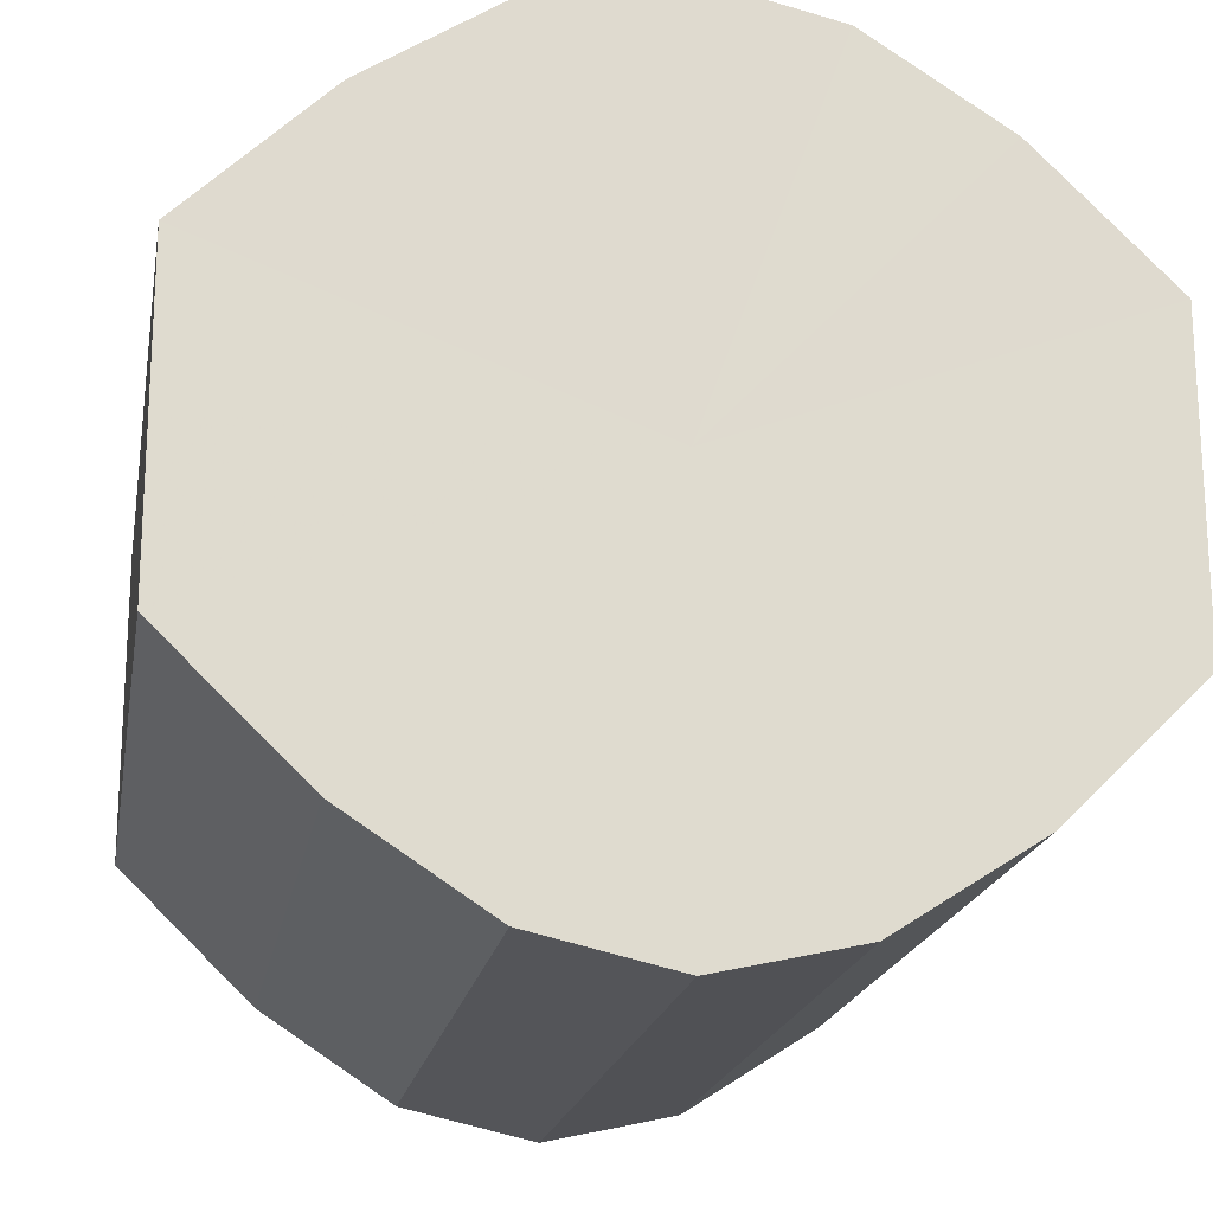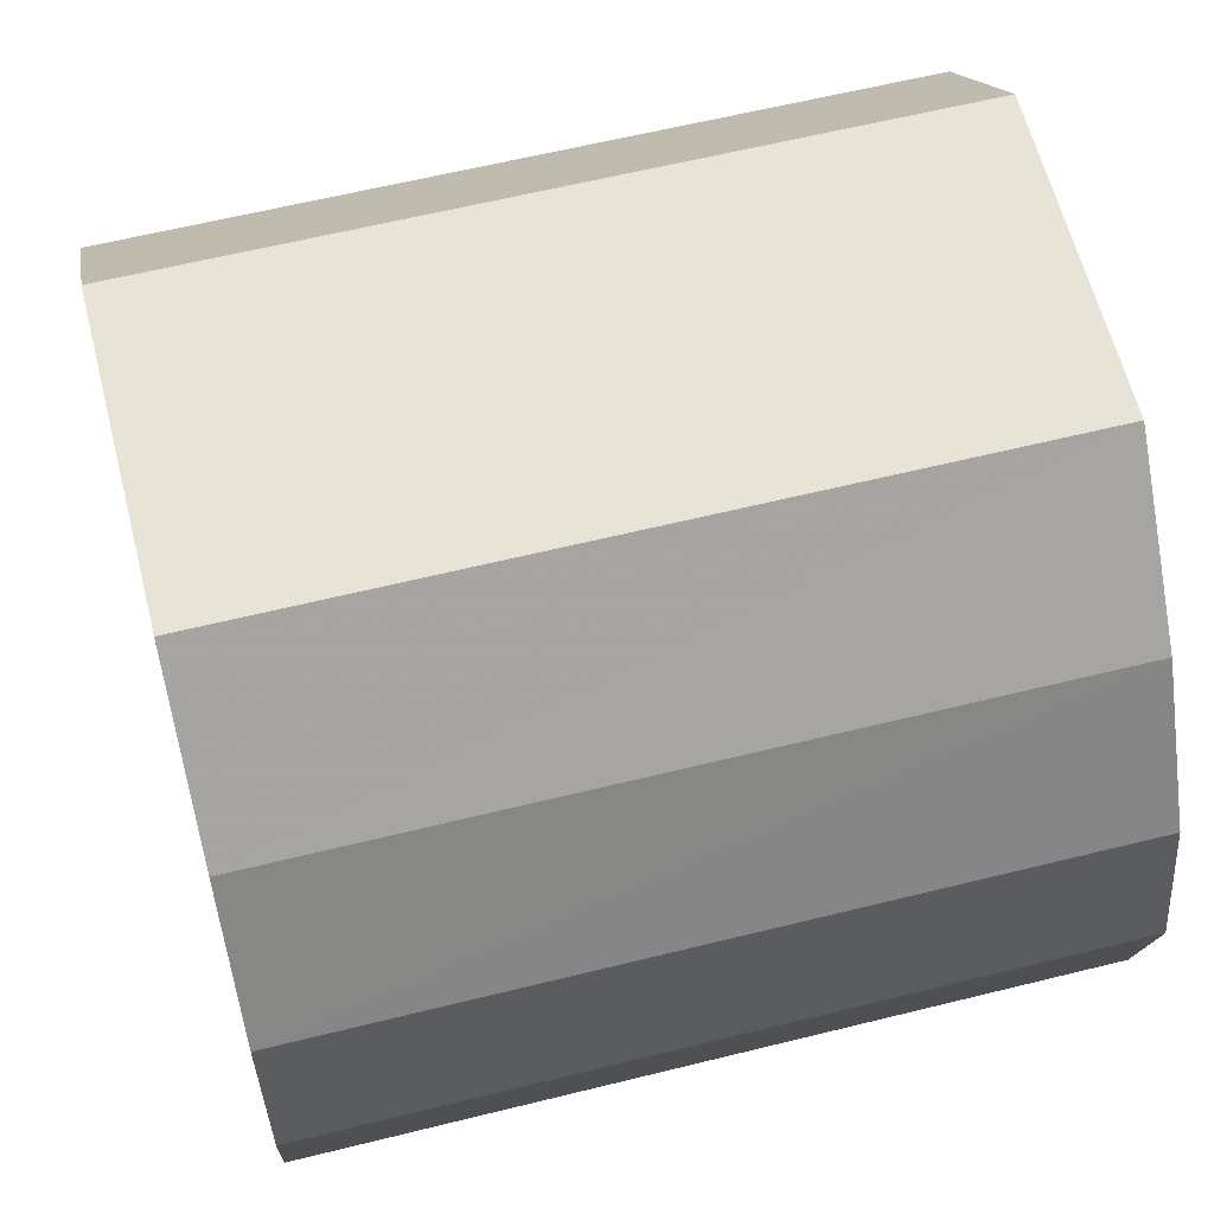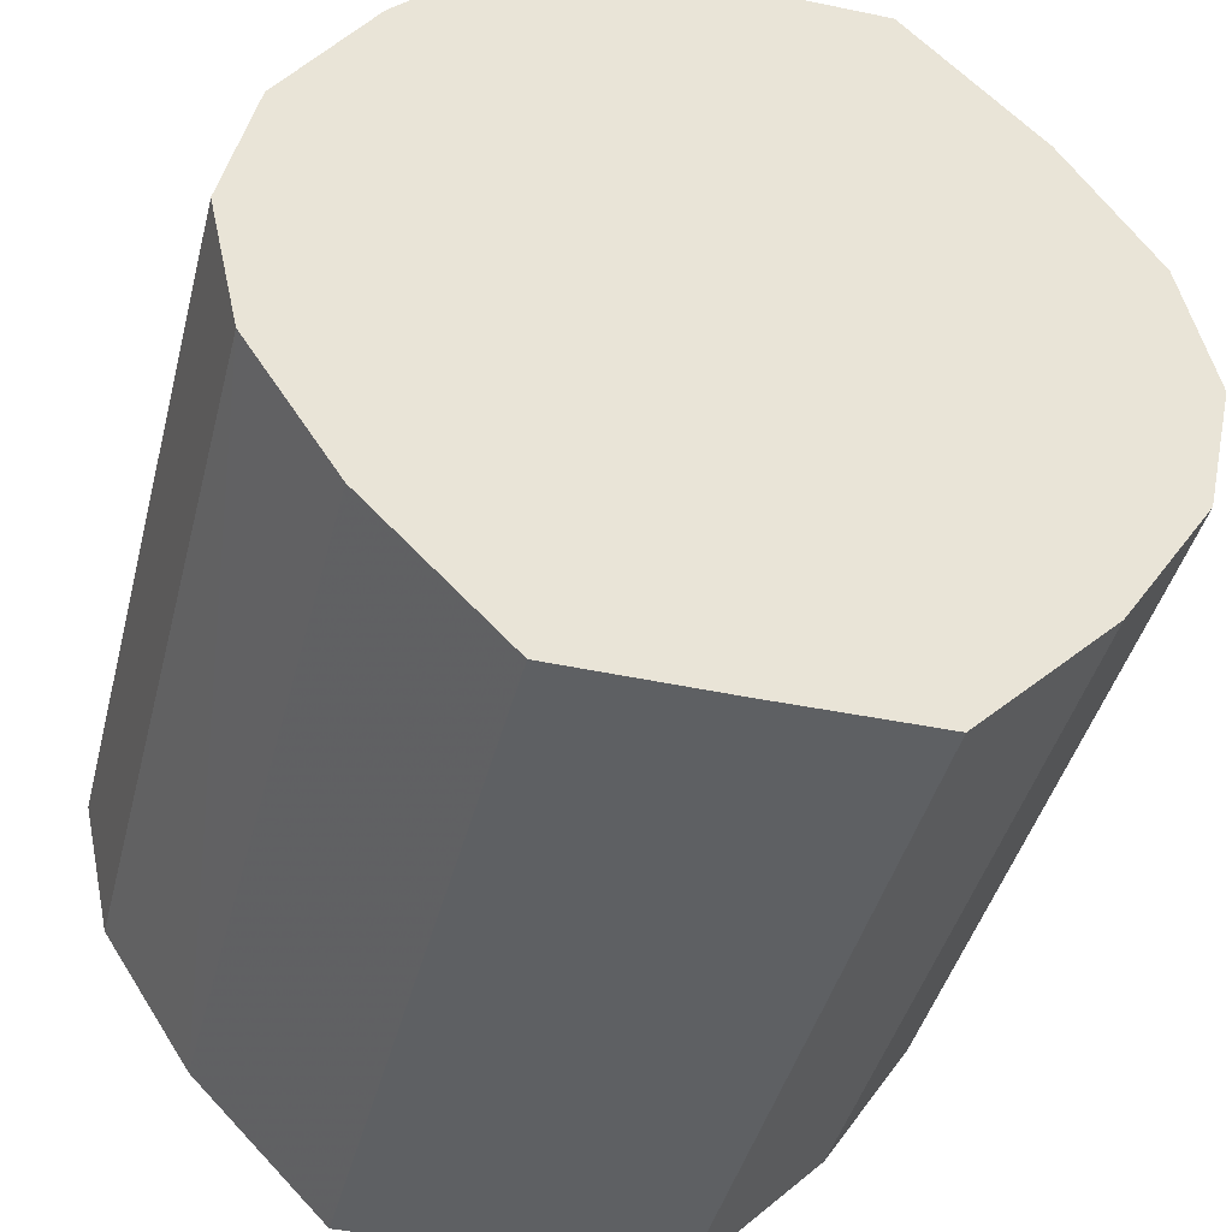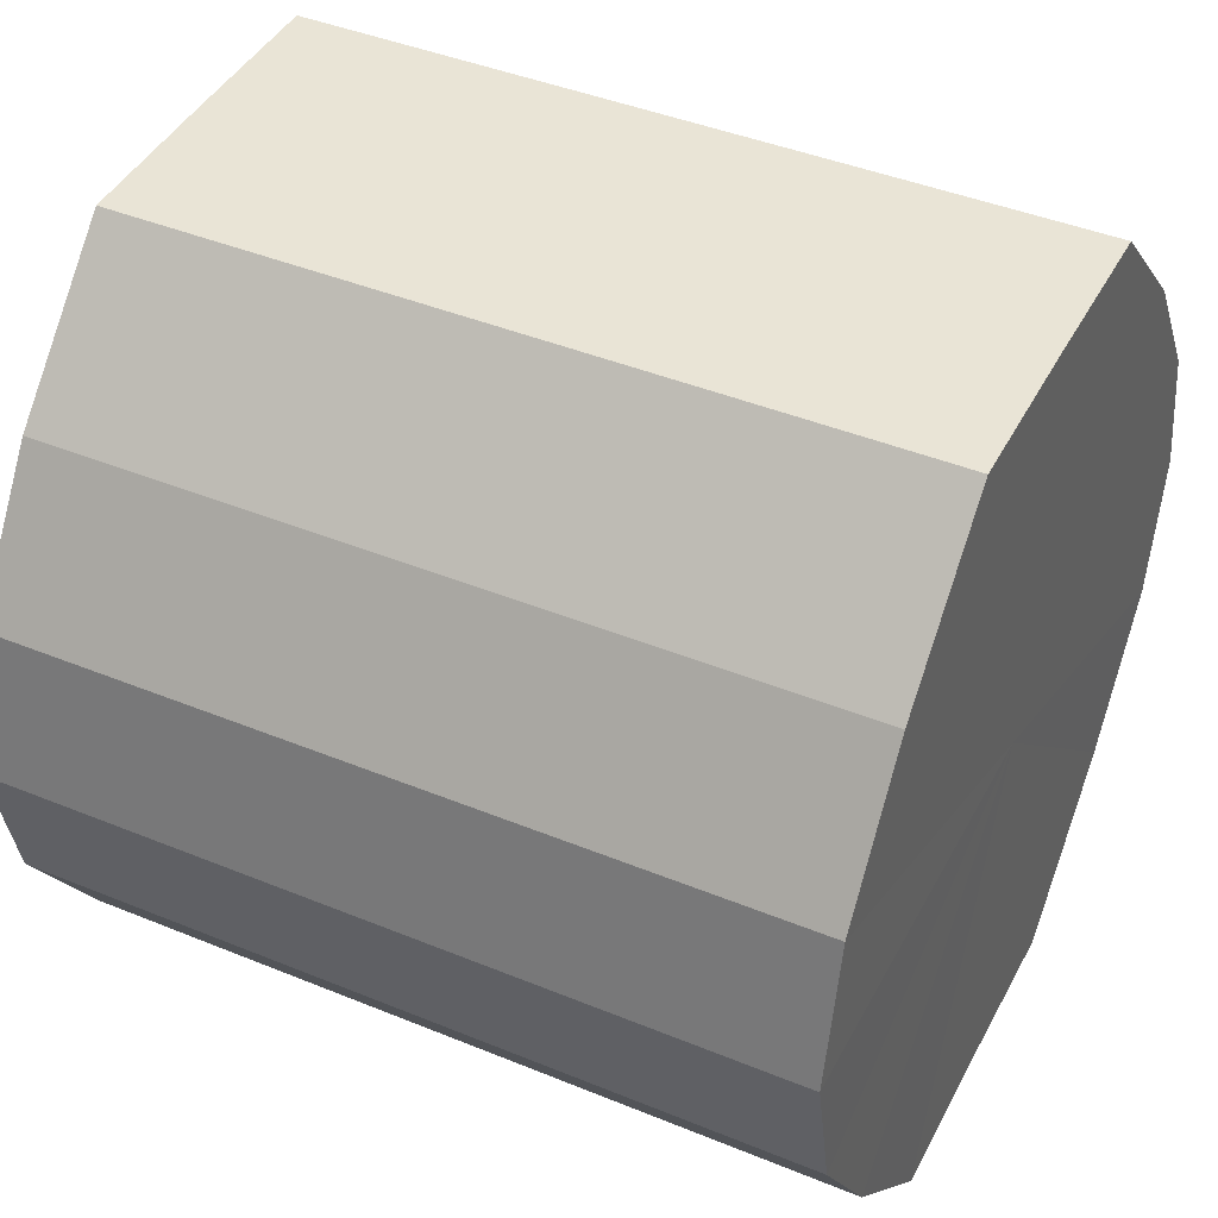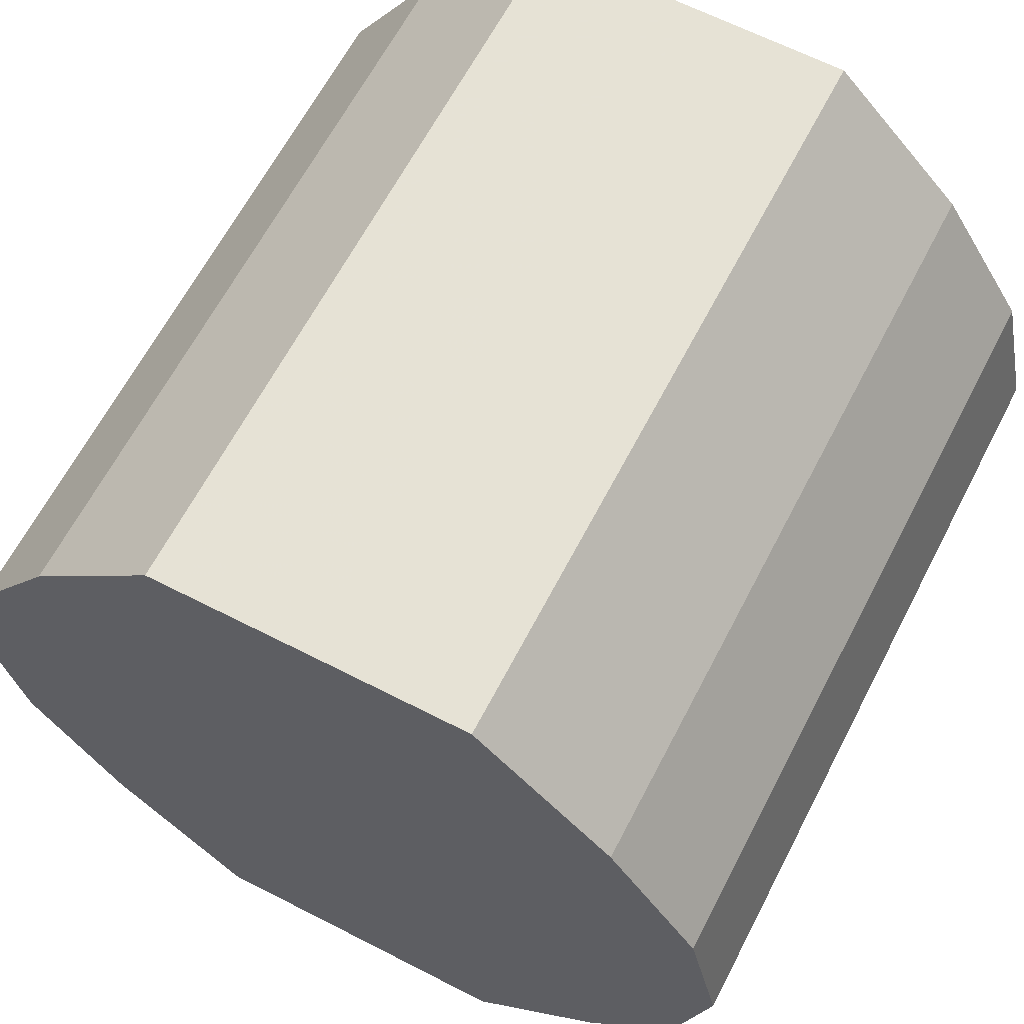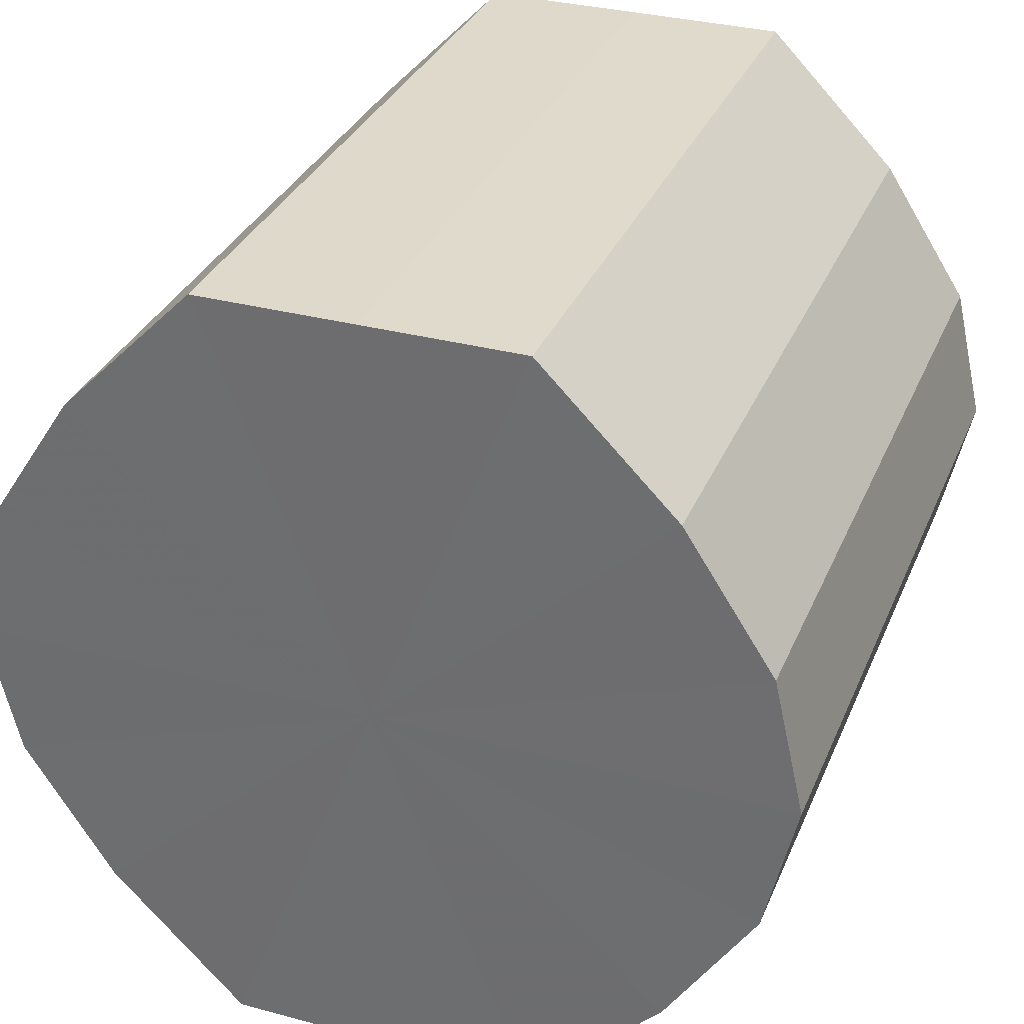
<metadata>
{"format":"obj","ext":"obj","renderer":"f3d","projection":"perspective","resolution":1024,"background":"white","views":[{"elev":-19.2,"azim":80.1,"up":"+Z"},{"elev":61.9,"azim":-14.1,"up":"+Y"},{"elev":-42.5,"azim":75.8,"up":"+Y"},{"elev":42.5,"azim":26.1,"up":"+Y"},{"elev":63.9,"azim":117.4,"up":"+Y"},{"elev":32.4,"azim":110.3,"up":"+Y"}]}
</metadata>
<code>
o 11386
v 2245 1887 23.23
v 2245 1887 23.21
v 2245 1887 23.23
v 2245 1887 23.19
v 2245 1887 23.21
v 2245 1887 23.25
v 2245 1887 23.25
v 2245 1887 23.17
v 2245 1887 23.19
v 2245 1887 23.27
v 2245 1887 23.27
v 2245 1887 23.17
v 2245 1887 23.17
v 2245 1887 23.29
v 2245 1887 23.29
v 2245 1887 23.17
v 2245 1887 23.17
v 2245 1887 23.29
v 2245 1887 23.29
v 2245 1887 23.19
v 2245 1887 23.17
v 2245 1887 23.29
v 2245 1887 23.29
v 2245 1887 23.21
v 2245 1887 23.19
v 2245 1887 23.27
v 2245 1887 23.27
v 2245 1887 23.23
v 2245 1887 23.21
v 2245 1887 23.25
v 2245 1887 23.25
v 2245 1887 23.23
v 2245 1887 23.23
v 2245 1887 23.21
v 2245 1887 23.21
v 2245 1887 23.19
v 2245 1887 23.19
v 2245 1887 23.25
v 2245 1887 23.23
v 2245 1887 23.27
v 2245 1887 23.25
v 2245 1887 23.17
v 2245 1887 23.17
v 2245 1887 23.29
v 2245 1887 23.27
v 2245 1887 23.29
v 2245 1887 23.29
v 2245 1887 23.17
v 2245 1887 23.17
v 2245 1887 23.29
v 2245 1887 23.29
v 2245 1887 23.27
v 2245 1887 23.29
v 2245 1887 23.17
v 2245 1887 23.17
v 2245 1887 23.25
v 2245 1887 23.27
v 2245 1887 23.23
v 2245 1887 23.25
v 2245 1887 23.19
v 2245 1887 23.19
v 2245 1887 23.21
v 2245 1887 23.23
v 2245 1887 23.21
v 2245 1887 23.23
v 2245 1887 23.21
v 2245 1887 23.23
v 2245 1887 23.19
v 2245 1887 23.25
v 2245 1887 23.17
v 2245 1887 23.27
v 2245 1887 23.17
v 2245 1887 23.29
v 2245 1887 23.17
v 2245 1887 23.29
v 2245 1887 23.19
v 2245 1887 23.29
v 2245 1887 23.21
v 2245 1887 23.27
v 2245 1887 23.23
v 2245 1887 23.25
v 2245 1887 23.23
v 2245 1887 23.23
v 2245 1887 23.21
v 2245 1887 23.25
v 2245 1887 23.19
v 2245 1887 23.27
v 2245 1887 23.17
v 2245 1887 23.29
v 2245 1887 23.17
v 2245 1887 23.29
v 2245 1887 23.17
v 2245 1887 23.29
v 2245 1887 23.19
v 2245 1887 23.27
v 2245 1887 23.21
v 2245 1887 23.25
v 2245 1887 23.23
f 1 2 3
f 2 4 5
f 6 1 7
f 4 8 9
f 10 6 11
f 8 12 13
f 14 10 15
f 12 16 17
f 18 14 19
f 16 20 21
f 22 18 23
f 20 24 25
f 26 22 27
f 24 28 29
f 30 26 31
f 28 30 32
f 33 34 35
f 35 36 37
f 38 39 33
f 40 41 38
f 37 42 43
f 44 45 40
f 46 47 44
f 43 48 49
f 50 51 46
f 52 53 50
f 49 54 55
f 56 57 52
f 58 59 56
f 55 60 61
f 62 63 58
f 61 64 62
f 65 66 67
f 65 68 66
f 65 67 69
f 65 70 68
f 65 69 71
f 65 72 70
f 65 71 73
f 65 74 72
f 65 73 75
f 65 76 74
f 65 75 77
f 65 78 76
f 65 77 79
f 65 80 78
f 65 79 81
f 65 81 80
f 82 83 84
f 82 85 83
f 82 84 86
f 82 87 85
f 82 86 88
f 82 89 87
f 82 88 90
f 82 91 89
f 82 90 92
f 82 93 91
f 82 92 94
f 82 95 93
f 82 94 96
f 82 97 95
f 82 96 98
f 82 98 97

</code>
